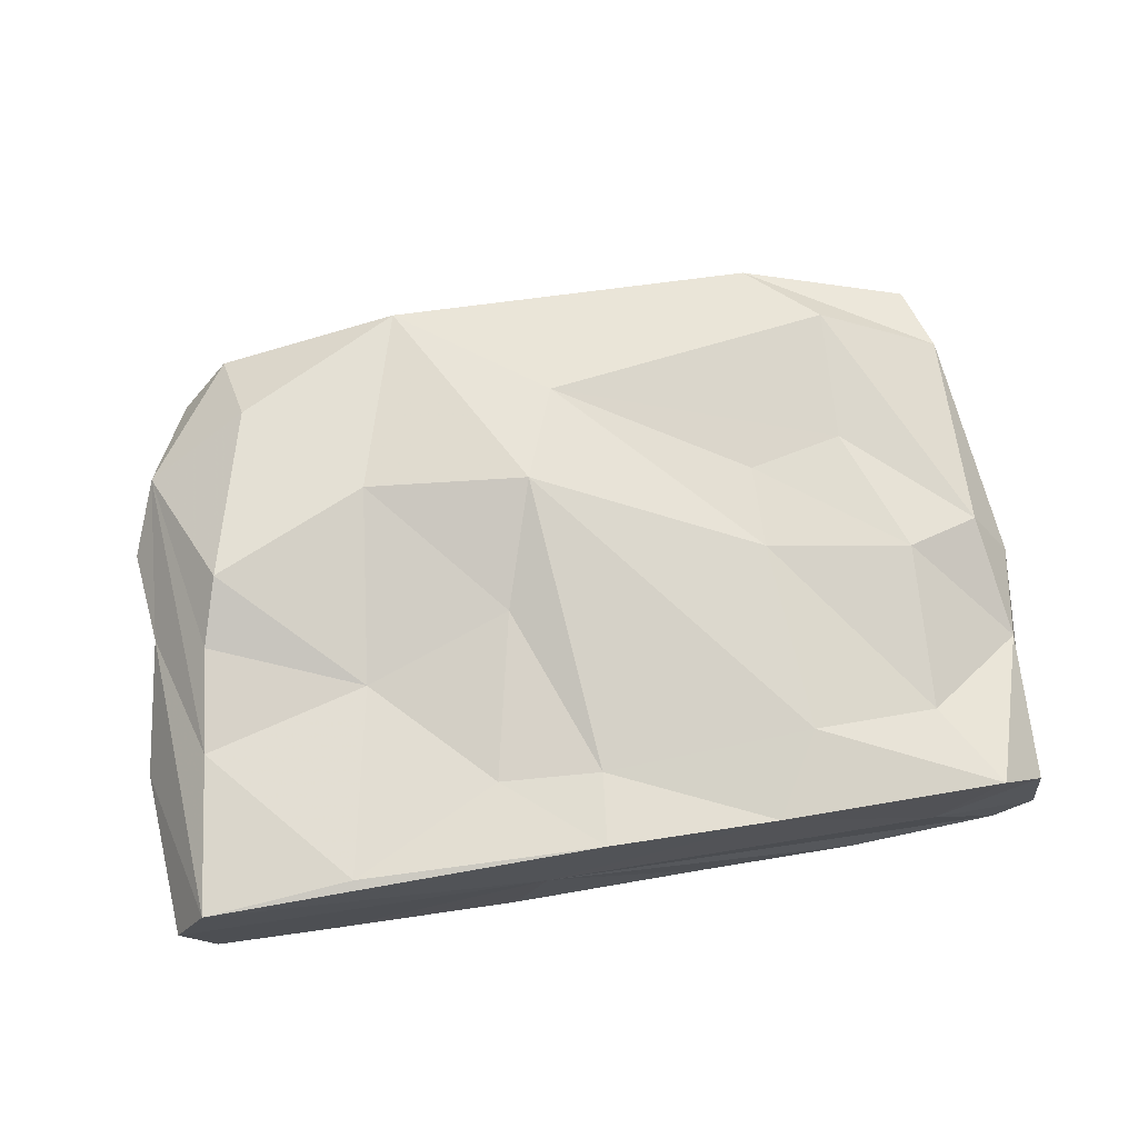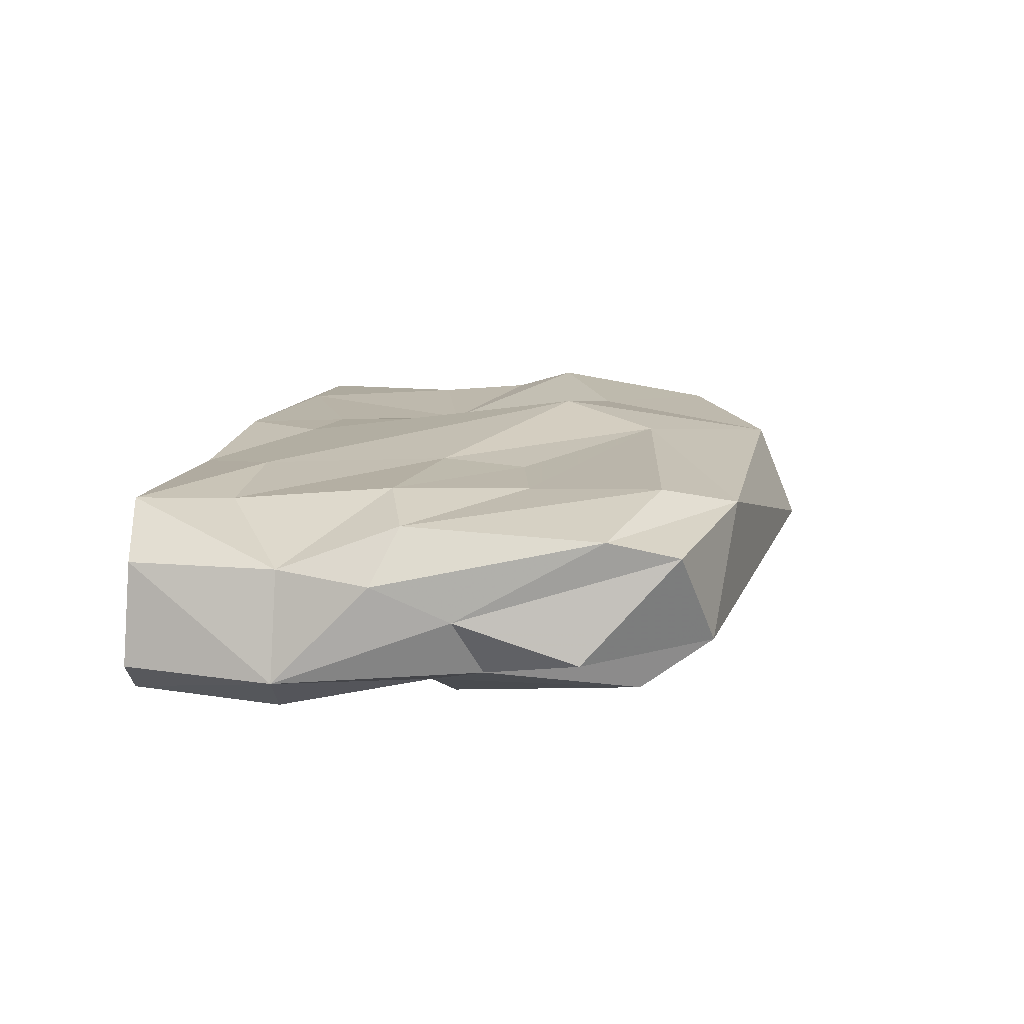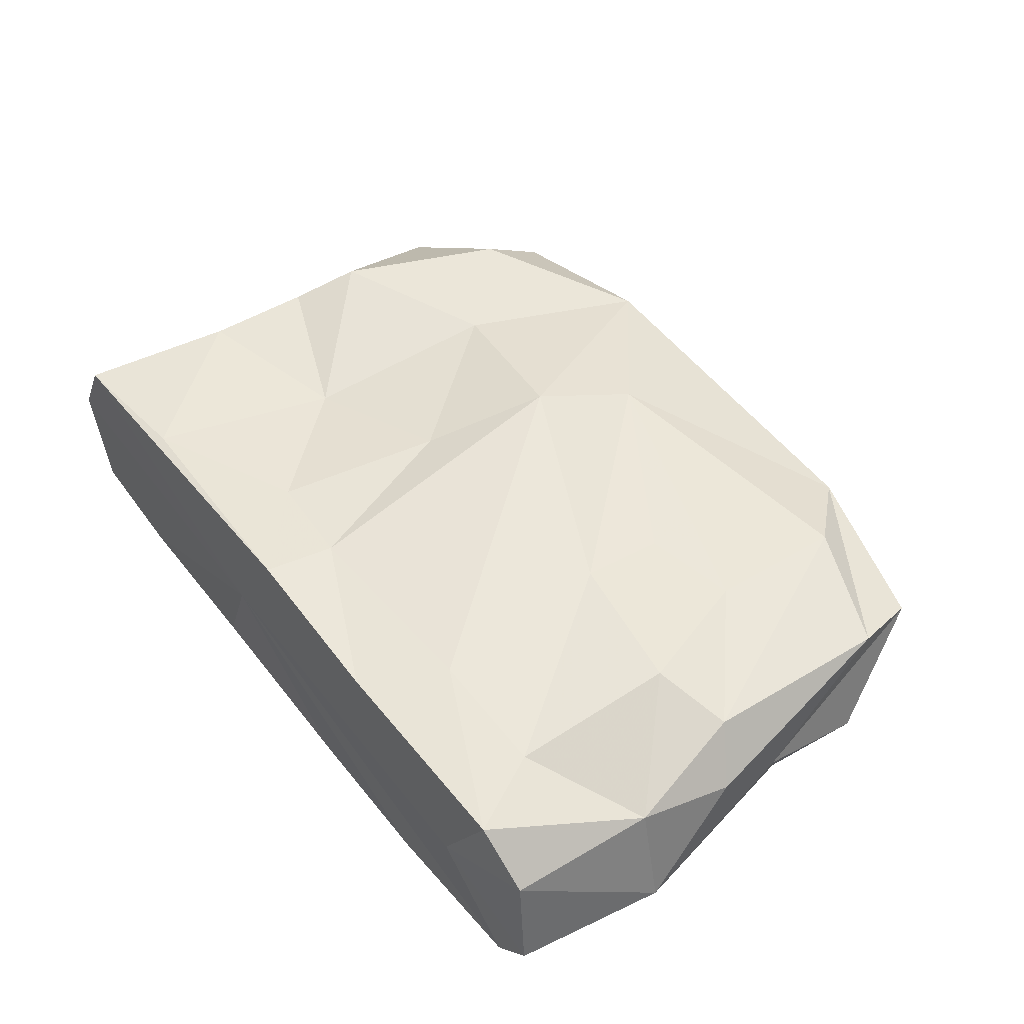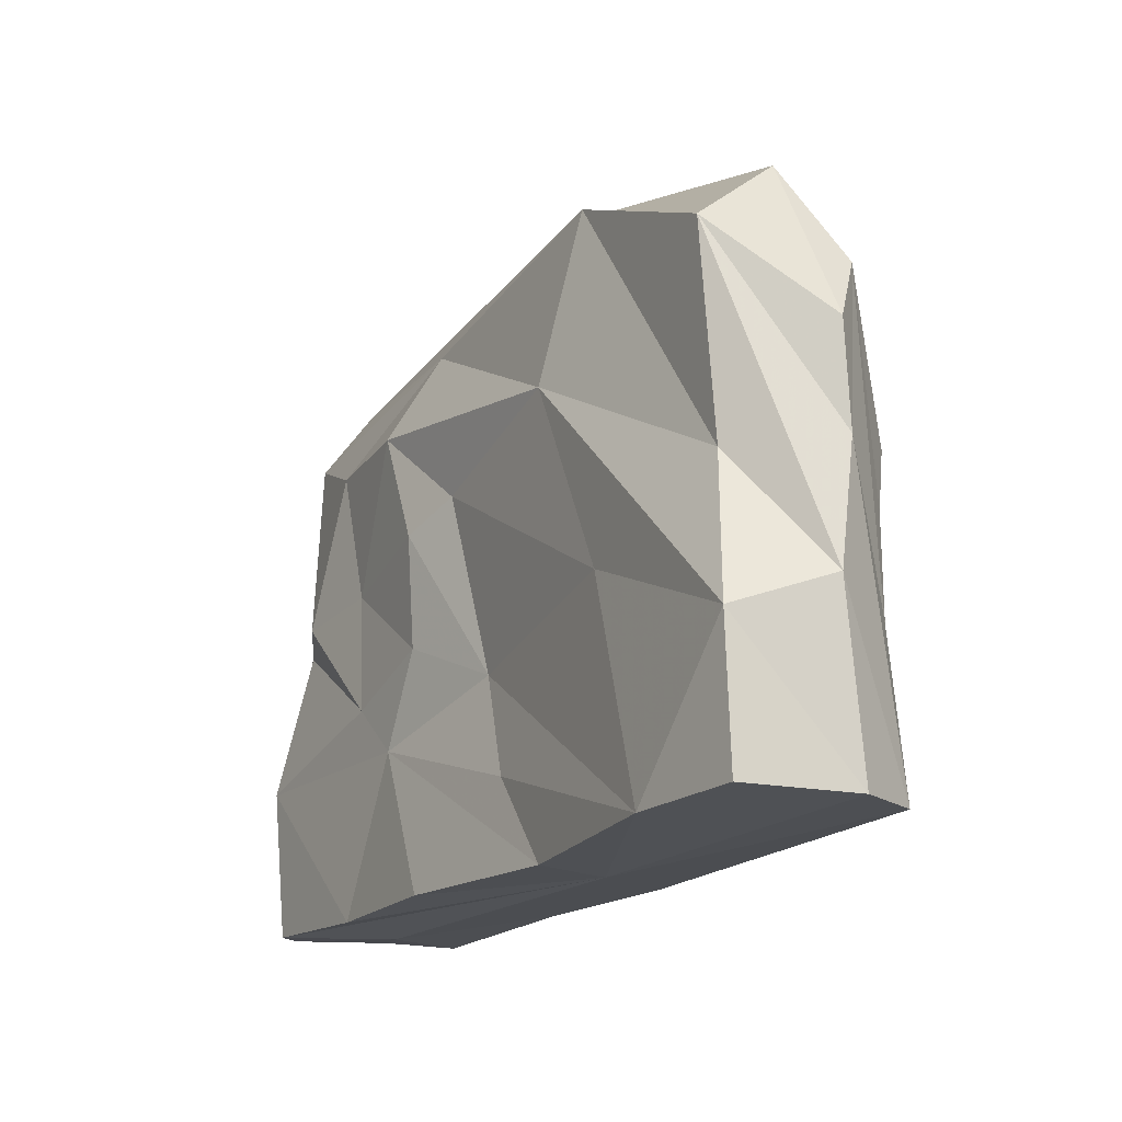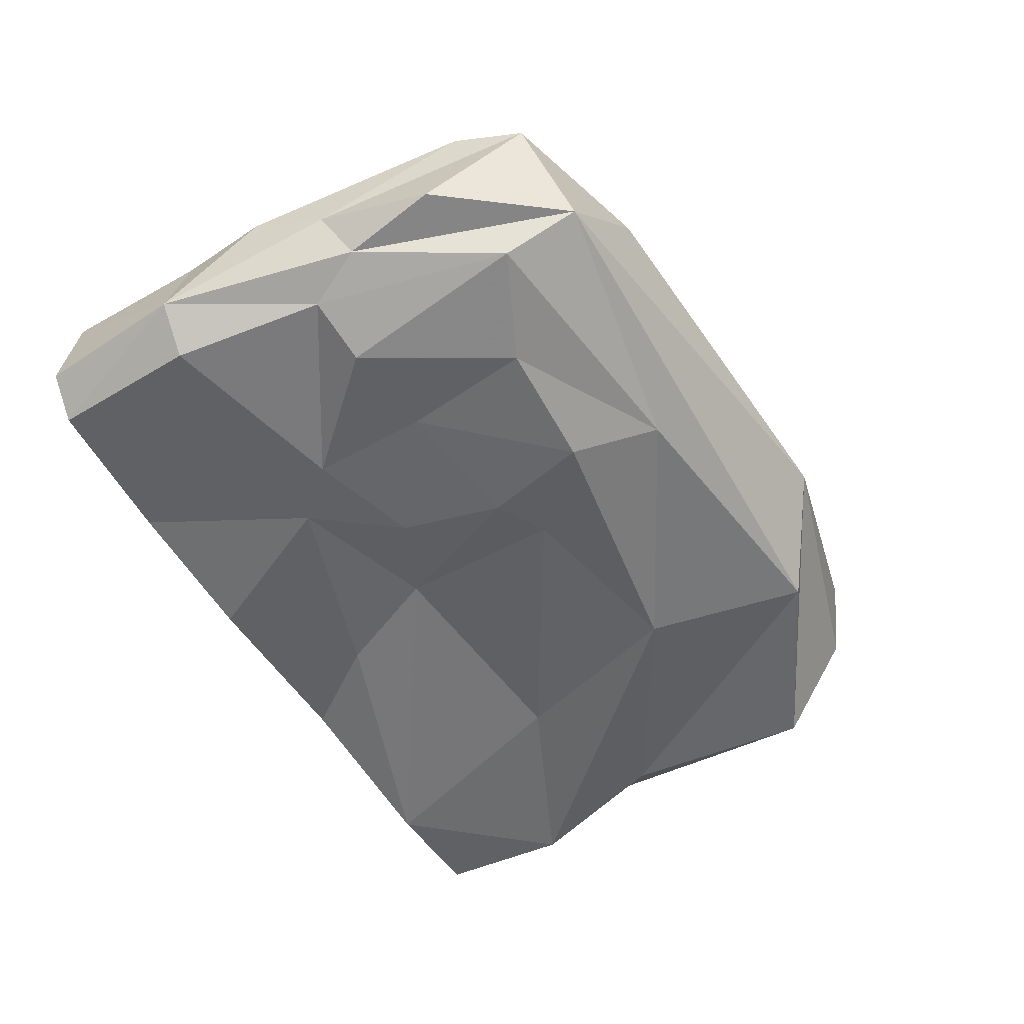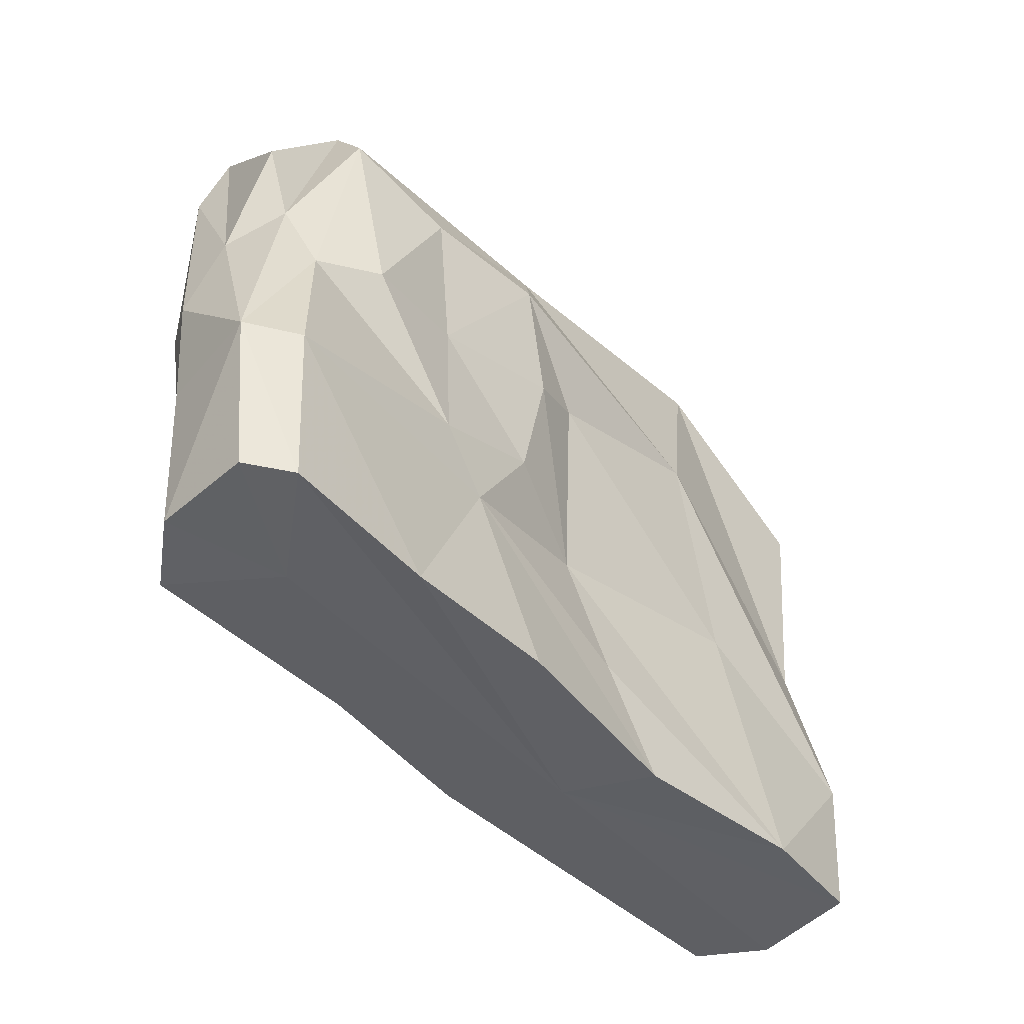
<metadata>
{"format":"obj","ext":"obj","renderer":"f3d","projection":"perspective","resolution":1024,"background":"white","views":[{"elev":72.4,"azim":-10.0,"up":"+Z"},{"elev":12.1,"azim":99.3,"up":"+Z"},{"elev":47.3,"azim":53.3,"up":"+Z"},{"elev":-18.1,"azim":-119.8,"up":"+Y"},{"elev":-52.3,"azim":118.4,"up":"+Z"},{"elev":-43.8,"azim":129.6,"up":"+Y"}]}
</metadata>
<code>
v -0.8509 1.392 -0.19
v -0.9302 0.6333 -0.2056
v 0.4866 1.022 -0.2159
v -0.5766 0.3525 0.2083
v 0.8952 0.9186 0.17
v 0.7119 0.5069 0.179
v -0.2375 1.706 -0.008716
v -0.8194 0.9029 0.2176
v -1.004 0.7023 -0.01076
v -0.6704 1.429 0.2213
v 0.9023 1.095 -0.1345
v 0.4733 0.7602 -0.2151
v 0.975 0.8686 0.05697
v 0.923 0.3367 0.07756
v -0.4305 1.585 -0.1828
v -0.06903 1.141 0.2908
v -0.2446 0.5081 0.1986
v -0.4892 0.7715 0.1731
v -0.7074 1.609 0.09608
v 0.2706 1.315 -0.2649
v -0.334 1.231 -0.2267
v 0.007292 0.74 -0.1498
v 0.7342 1.562 -0.08772
v -0.9756 0.3292 0.04565
v 0.5074 1.596 0.1651
v -0.2465 0.3084 -0.1744
v 0.8668 1.501 0.116
v 0.3591 0.6473 -0.2031
v 0.7651 1.41 -0.1929
v -0.02252 0.4885 0.2078
v -0.9448 0.9859 0.0667
v 0.5322 0.3073 -0.2084
v 0.9508 0.3278 -0.1443
v 0.01591 1.358 0.2404
v -0.492 0.819 -0.1957
v 0.417 0.9185 0.2261
v -0.6611 0.3275 -0.2154
v 0.9008 0.6521 -0.2283
v -0.8994 0.333 0.1914
v 0.6512 1.44 0.2157
v 0.1974 1.078 -0.2442
v 0.3316 0.3249 0.1875
v -0.3037 1.618 0.1908
v 0.9399 0.6626 0.07842
v -0.9256 0.3336 -0.1917
v -0.8516 0.6769 0.1931
v 0.06395 1.131 -0.2103
v 0.8181 0.3194 0.1952
v -0.8516 0.949 -0.157
v 0.9047 1.349 0.1528
v 0.692 0.3076 -0.01455
v 0.4406 0.5022 0.2084
v -0.9672 1.199 0.03912
v 0.229 0.8414 -0.2135
v 0.8414 0.9717 -0.1727
v 0.732 0.8668 0.2168
v 0.1896 0.3131 -0.2174
v -0.9021 1.347 0.1149
v 0.6317 1.149 0.2048
v -0.8169 1.554 0.004716
v -0.1739 0.3135 0.01507
v 0.4243 1.106 0.2125
v 0.9336 1.3 -0.1029
v -0.4284 1.201 0.237
v 0.542 1.314 -0.2373
v 0.8688 0.3199 -0.2135
v -0.1598 0.87 0.2242
v 0.9959 0.6621 -0.1527
v 0.1802 1.492 -0.1818
v -0.04173 0.3279 0.2217
v 0.9518 1.036 -0.01778
v -0.09555 0.5073 -0.1747
v 0.7123 0.9991 -0.2352
v -0.7744 1.046 0.2641
g Group15147
f 7 25 23
f 21 49 15
f 66 51 61
f 1 49 9
f 7 43 25
f 70 61 42
f 34 36 62
f 27 71 63
f 1 60 7
f 7 23 15
f 16 30 52
f 9 24 39
f 60 1 53
f 58 46 8
f 58 74 10
f 43 34 25
f 71 68 11
f 28 32 57
f 11 55 29
f 27 63 23
f 56 44 5
f 44 14 68
f 6 48 44
f 30 42 52
f 7 15 1
f 15 49 1
f 10 74 64
f 8 46 18
f 18 4 17
f 39 61 70
f 64 18 67
f 74 18 64
f 7 19 43
f 19 58 10
f 3 41 20
f 69 21 15
f 20 47 21
f 38 28 12
f 35 22 37
f 47 22 35
f 23 11 29
f 23 69 15
f 24 61 39
f 2 24 9
f 34 59 40
f 50 5 13
f 22 72 37
f 45 61 24
f 25 27 23
f 40 5 50
f 28 72 22
f 54 28 22
f 69 23 29
f 29 73 65
f 30 70 42
f 18 17 67
f 1 9 31
f 31 9 39
f 38 32 28
f 11 68 55
f 33 51 66
f 68 66 38
f 34 16 36
f 43 16 34
f 21 35 2
f 47 35 21
f 16 52 36
f 56 6 44
f 35 37 2
f 2 45 24
f 55 38 12
f 68 38 55
f 31 39 46
f 4 39 70
f 25 40 50
f 34 40 25
f 41 54 22
f 3 54 41
f 52 42 48
f 42 61 51
f 43 19 10
f 10 64 43
f 5 44 13
f 13 44 68
f 37 45 2
f 37 61 45
f 46 4 18
f 46 39 4
f 20 41 47
f 41 22 47
f 44 48 14
f 14 51 33
f 49 2 9
f 21 2 49
f 25 50 27
f 50 71 27
f 48 51 14
f 48 42 51
f 52 48 6
f 36 52 6
f 1 31 53
f 58 31 46
f 12 28 54
f 3 12 54
f 55 12 73
f 29 55 73
f 56 36 6
f 36 56 62
f 28 57 26
f 57 32 61
f 60 53 58
f 53 31 58
f 59 56 5
f 59 5 40
f 60 58 19
f 7 60 19
f 26 61 37
f 57 61 26
f 62 56 59
f 34 62 59
f 23 63 11
f 63 71 11
f 43 64 16
f 64 67 16
f 65 3 20
f 69 29 65
f 32 66 61
f 66 32 38
f 67 17 30
f 67 30 16
f 68 14 33
f 68 33 66
f 20 21 69
f 65 20 69
f 17 70 30
f 4 70 17
f 50 13 71
f 13 68 71
f 28 26 72
f 72 26 37
f 65 73 3
f 73 12 3
f 74 8 18
f 58 8 74

</code>
